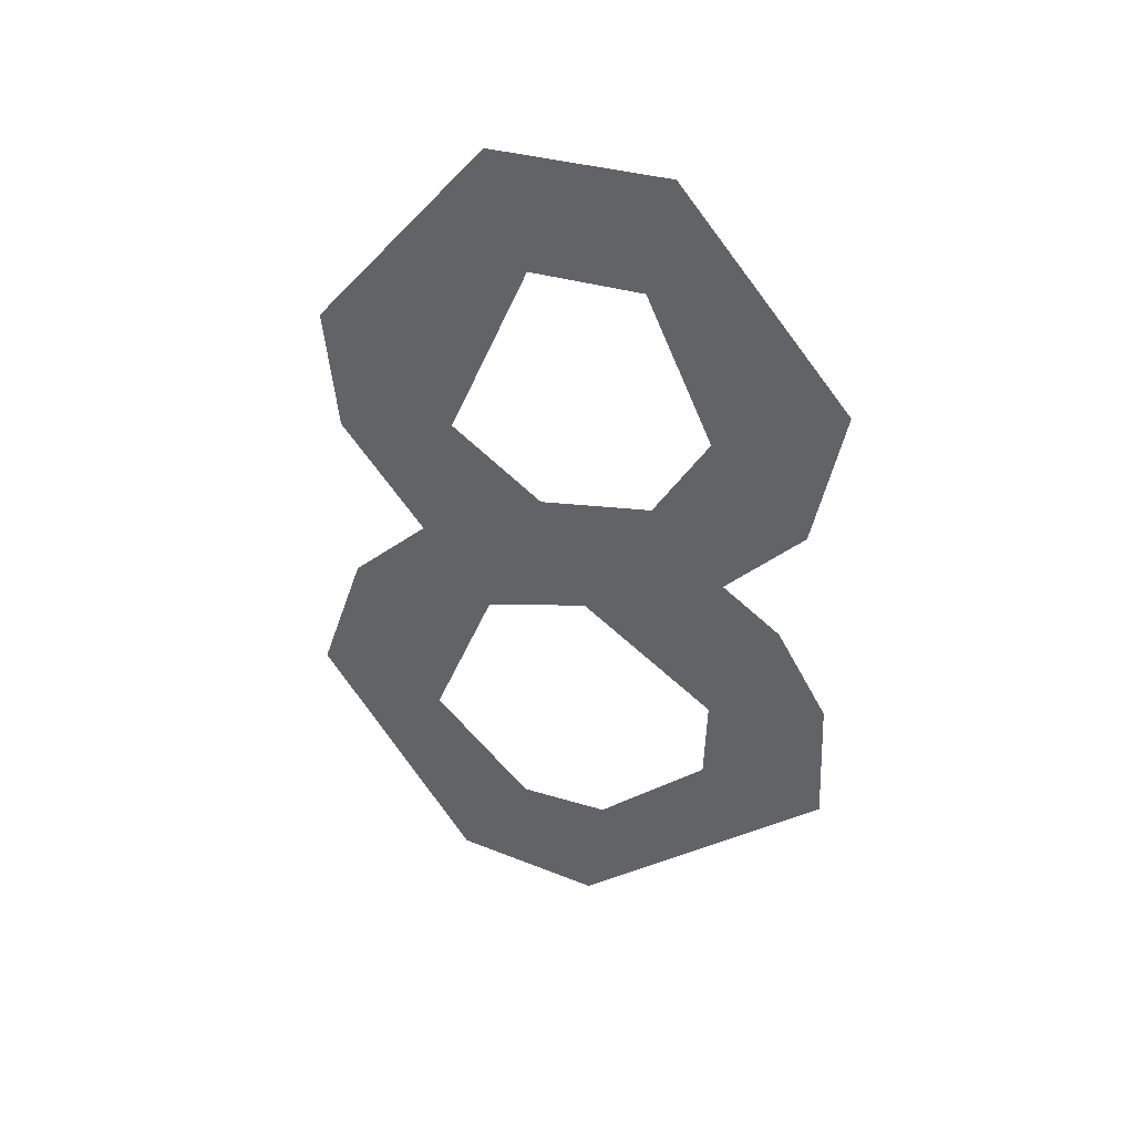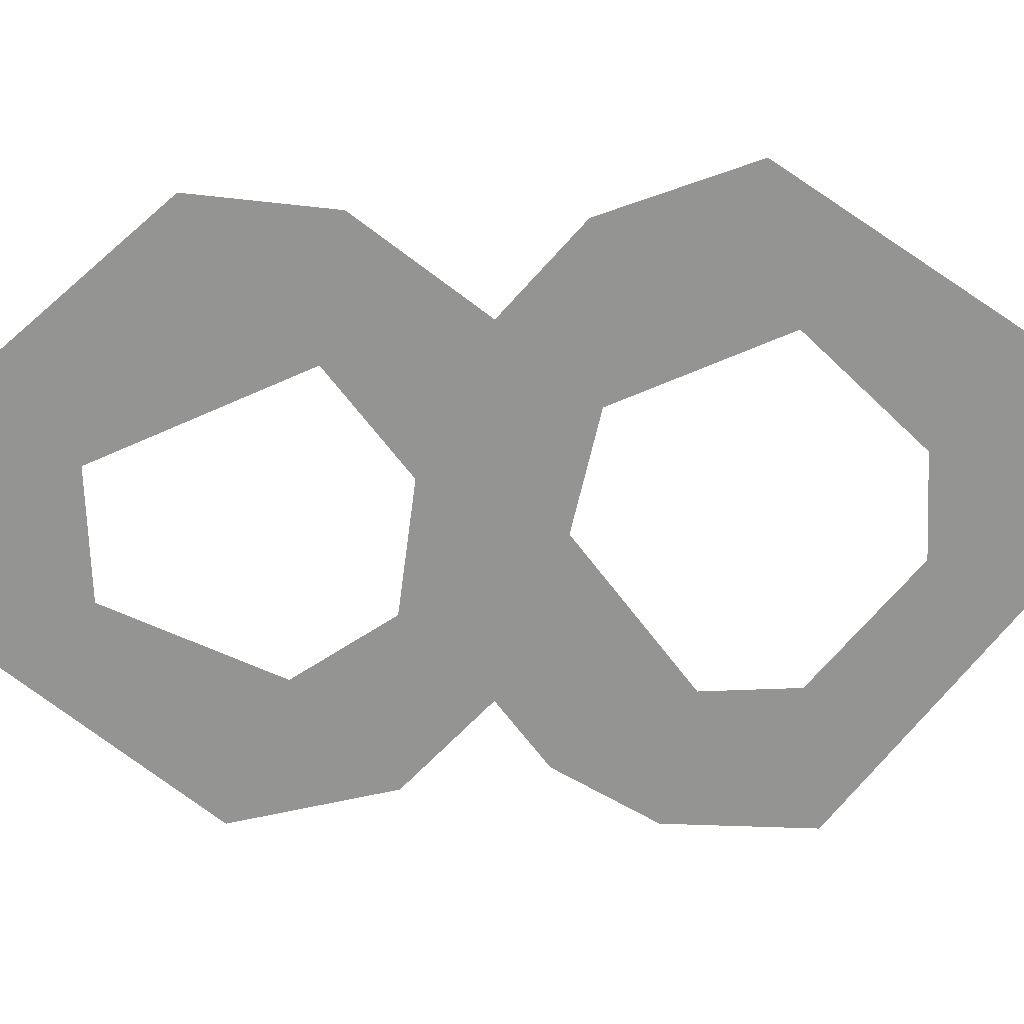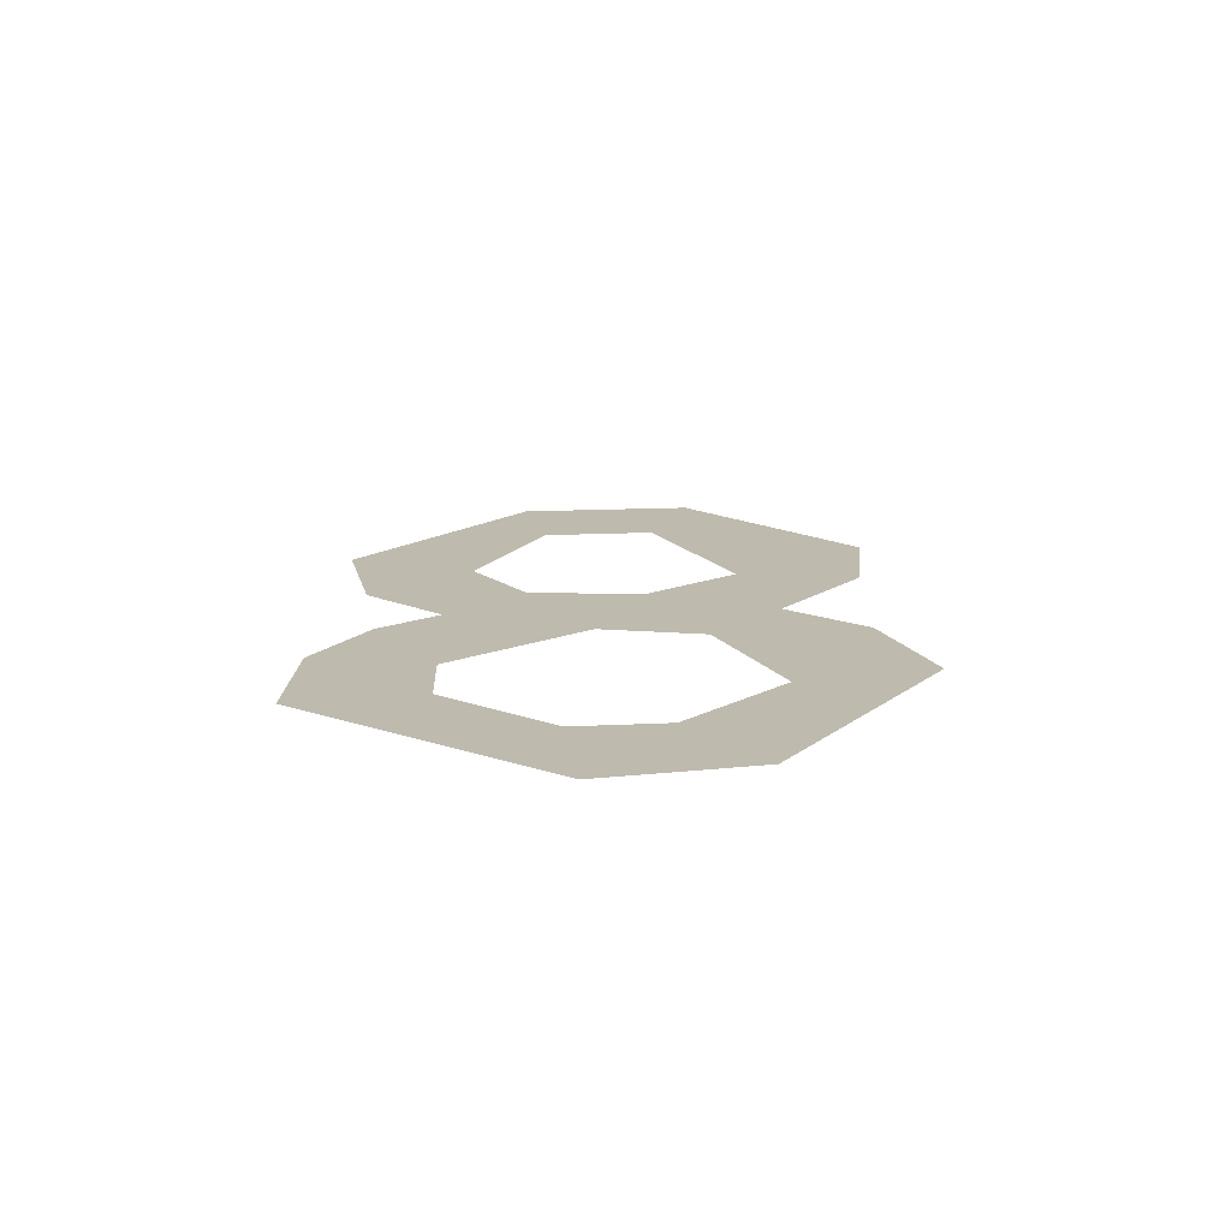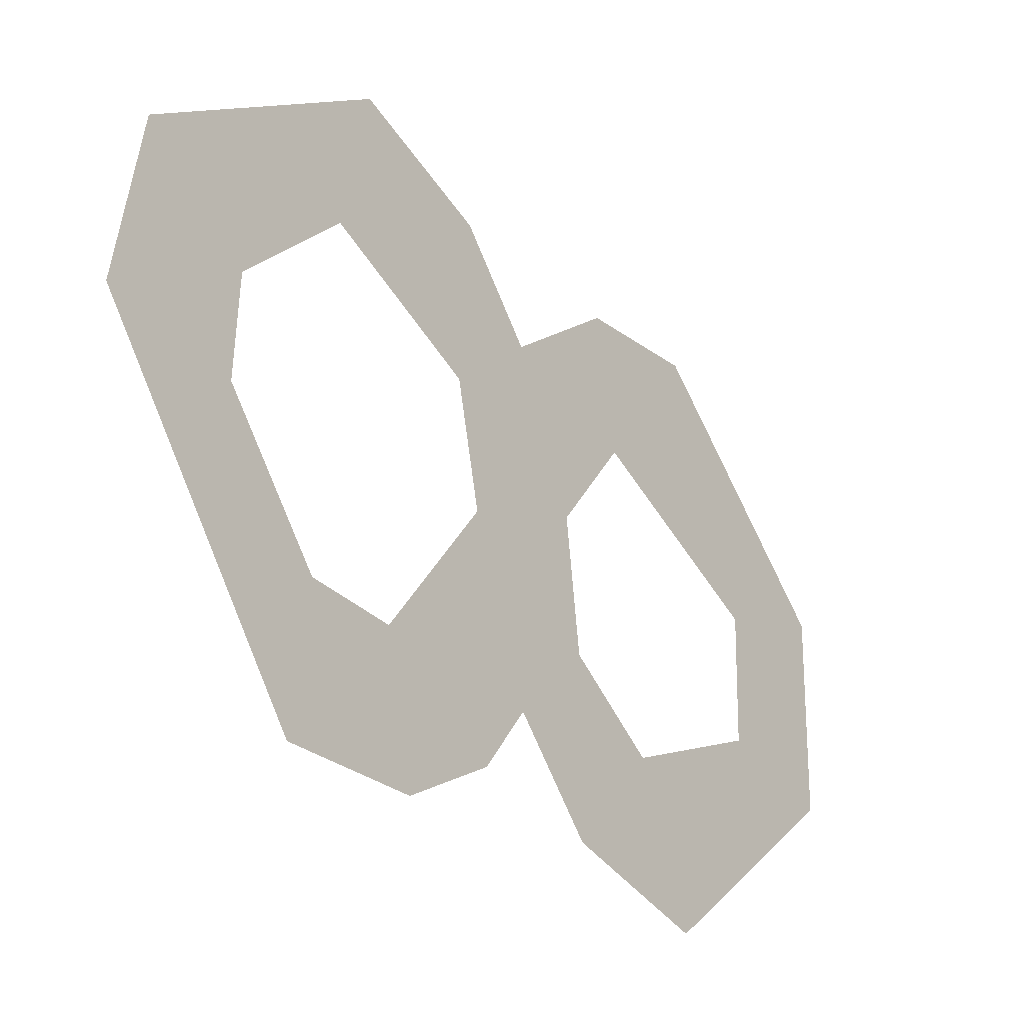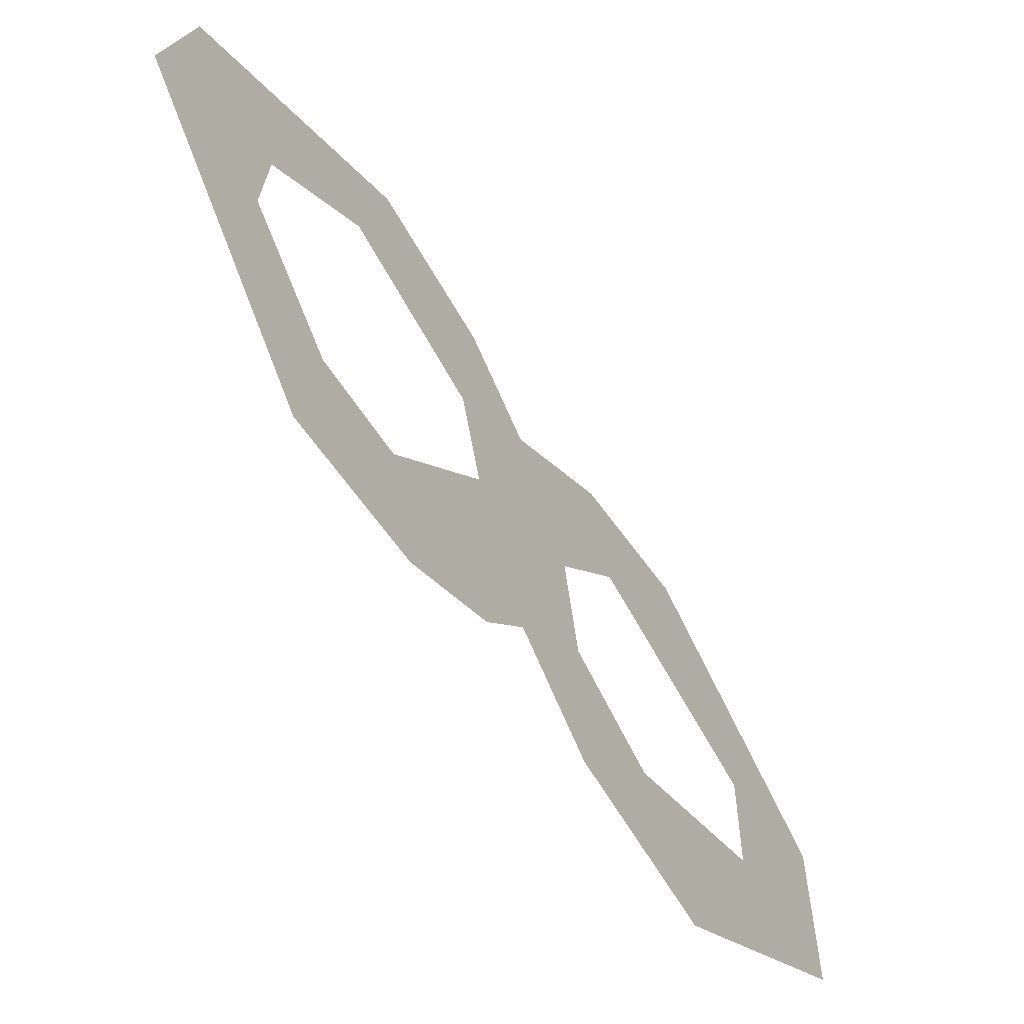
<metadata>
{"format":"obj","ext":"obj","renderer":"f3d","projection":"perspective","resolution":1024,"background":"white","views":[{"elev":36.2,"azim":108.8,"up":"+Y"},{"elev":23.1,"azim":-90.4,"up":"+Z"},{"elev":-74.3,"azim":-88.9,"up":"+Y"},{"elev":-28.6,"azim":36.0,"up":"+Z"},{"elev":-63.7,"azim":34.1,"up":"+Z"}]}
</metadata>
<code>
g number_8
v 0.7885 2.437 -2.017
v 0.7885 3.112 -1.62
v 0.7885 3.453 -1.164
v 0.7885 4.034 -1.77
v 0.7885 5.111 -2.006
v 0.7885 6.712 -0.6904
v 0.7885 6.738 0.6787
v 0.7885 5.211 2.017
v 0.7885 4.279 1.913
v 0.7885 3.444 1.267
v 0.7885 2.912 1.865
v 0.7885 1.927 2.211
v 0.7885 0.1524 1.009
v 0.7885 -0.04417 -0.1233
v 0.7885 1.447 -2.055
v 0.7885 4.688 -1.018
v 0.7885 4.025 -0.5875
v 0.7885 3.909 0.2872
v 0.7885 4.449 0.9925
v 0.7885 5.848 0.3741
v 0.7885 5.824 -0.5008
v 0.7885 1.588 -1.082
v 0.7885 0.8905 -0.2381
v 0.7885 0.9245 0.4518
v 0.7885 1.704 1.203
v 0.7885 2.823 0.7304
v 0.7885 3.009 -0.0666
v 0.7885 2.228 -1.104
f 26 18 10
f 17 3 4
f 19 8 9
f 10 19 9
f 4 16 17
f 20 8 19
f 21 5 6
f 6 20 21
f 3 27 28
f 28 2 3
f 15 28 22
f 23 15 22
f 24 14 23
f 25 13 24
f 11 25 26
f 26 10 11
f 26 27 18
f 17 18 3
f 10 18 19
f 4 5 16
f 20 7 8
f 21 16 5
f 6 7 20
f 3 18 27
f 28 1 2
f 15 1 28
f 23 14 15
f 24 13 14
f 25 12 13
f 11 12 25

</code>
